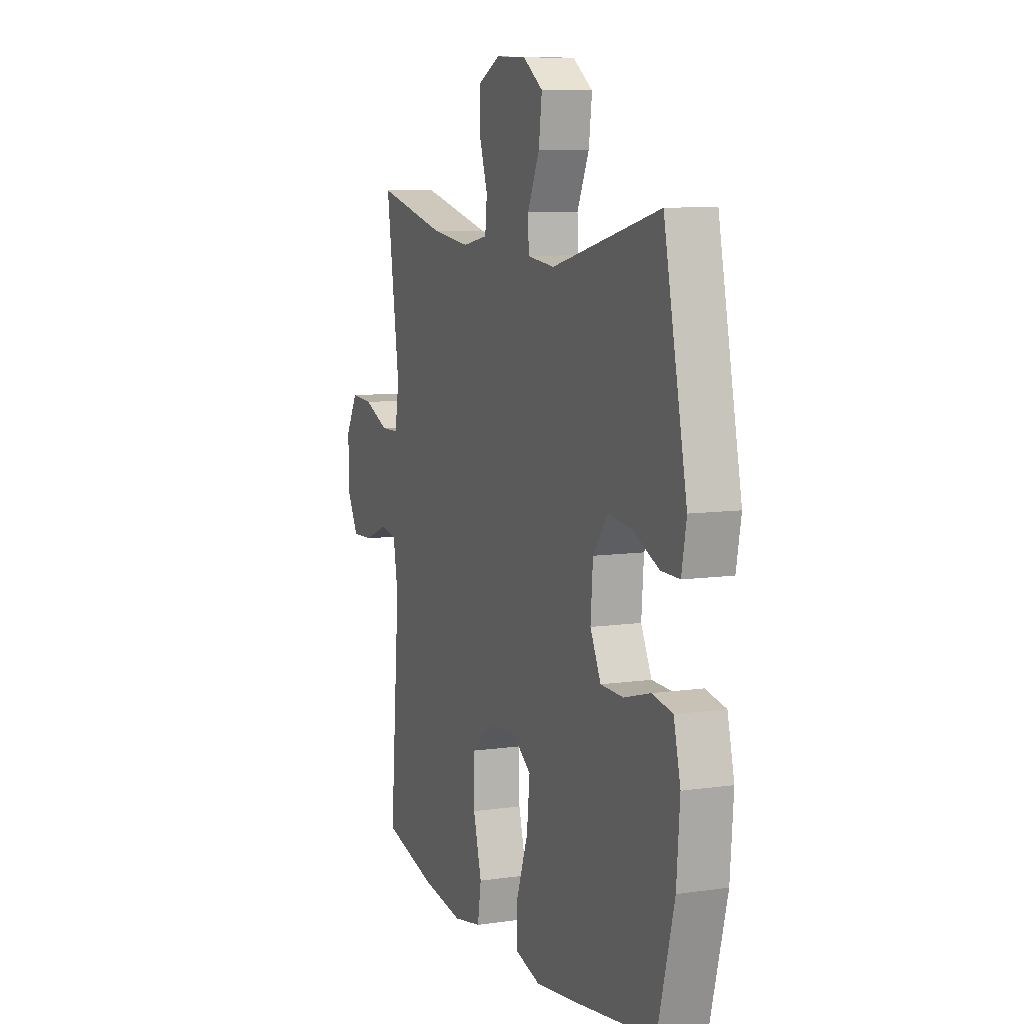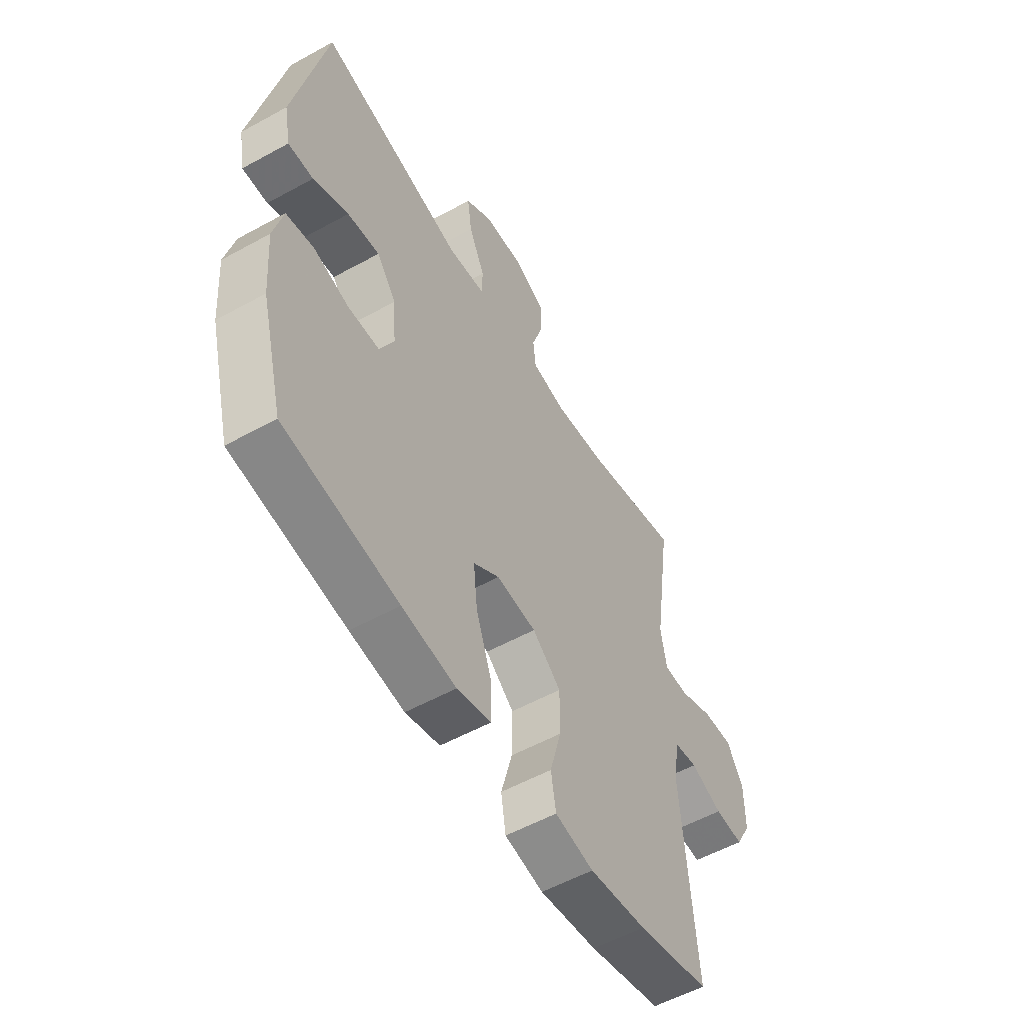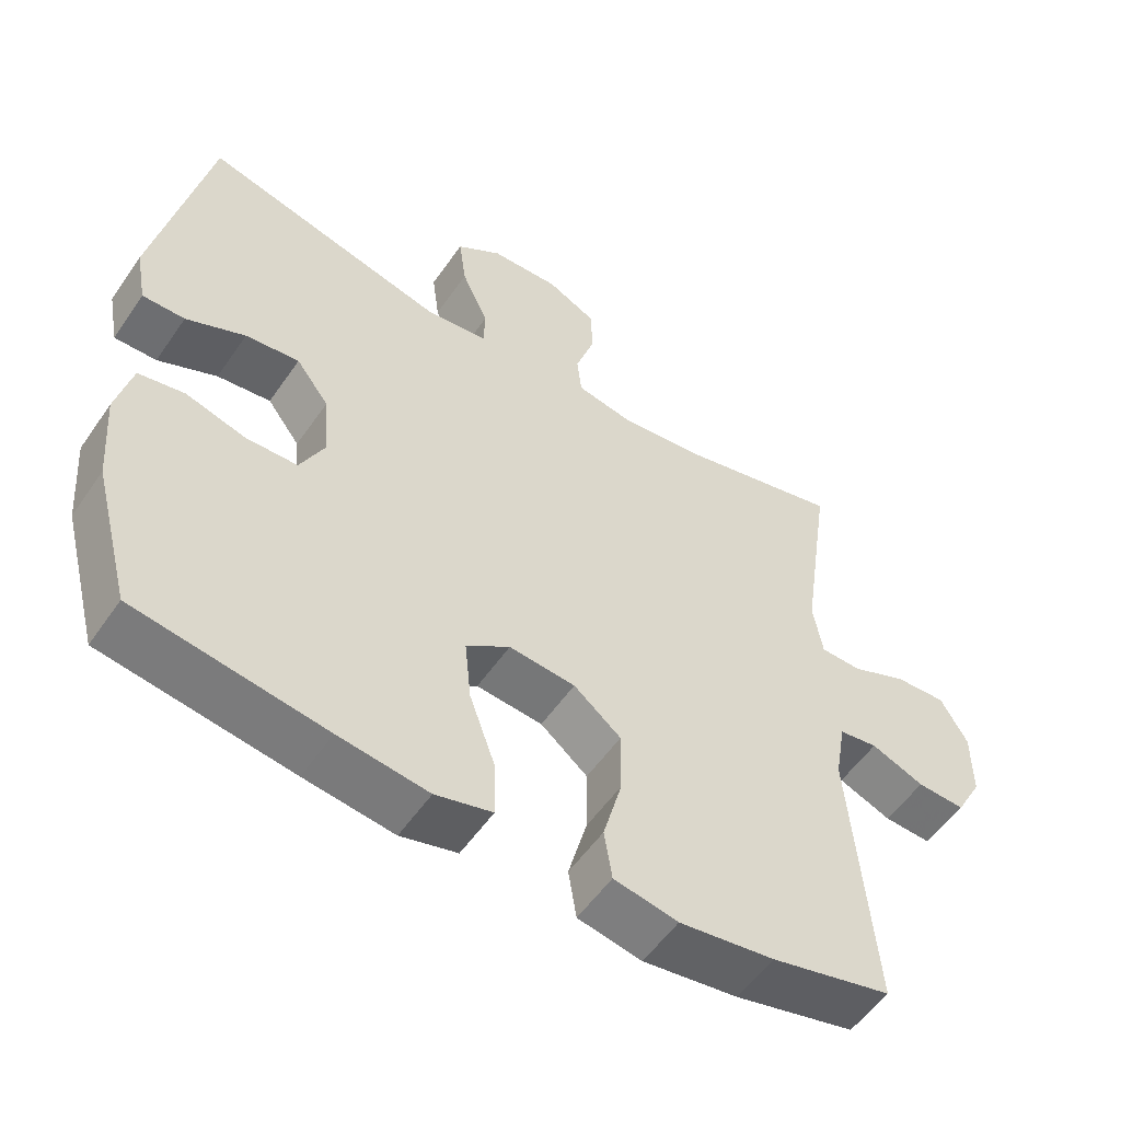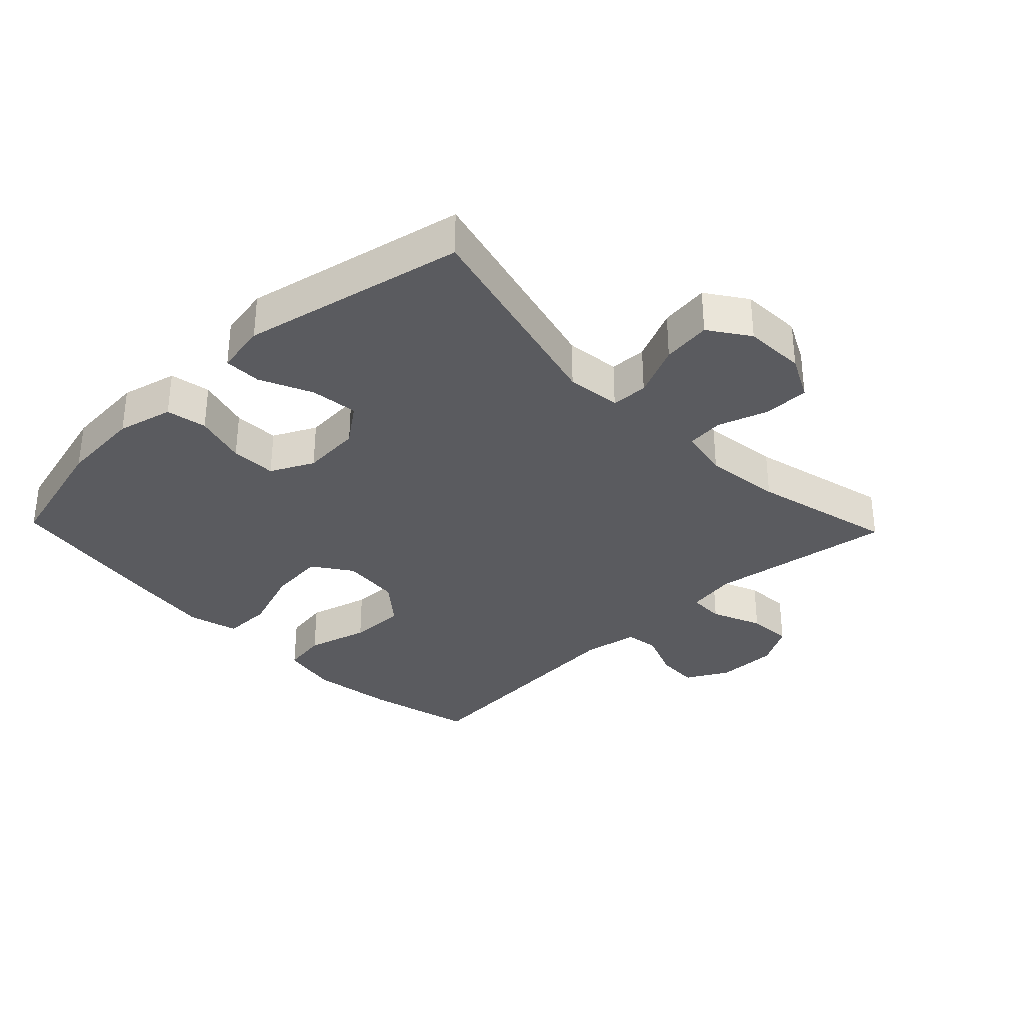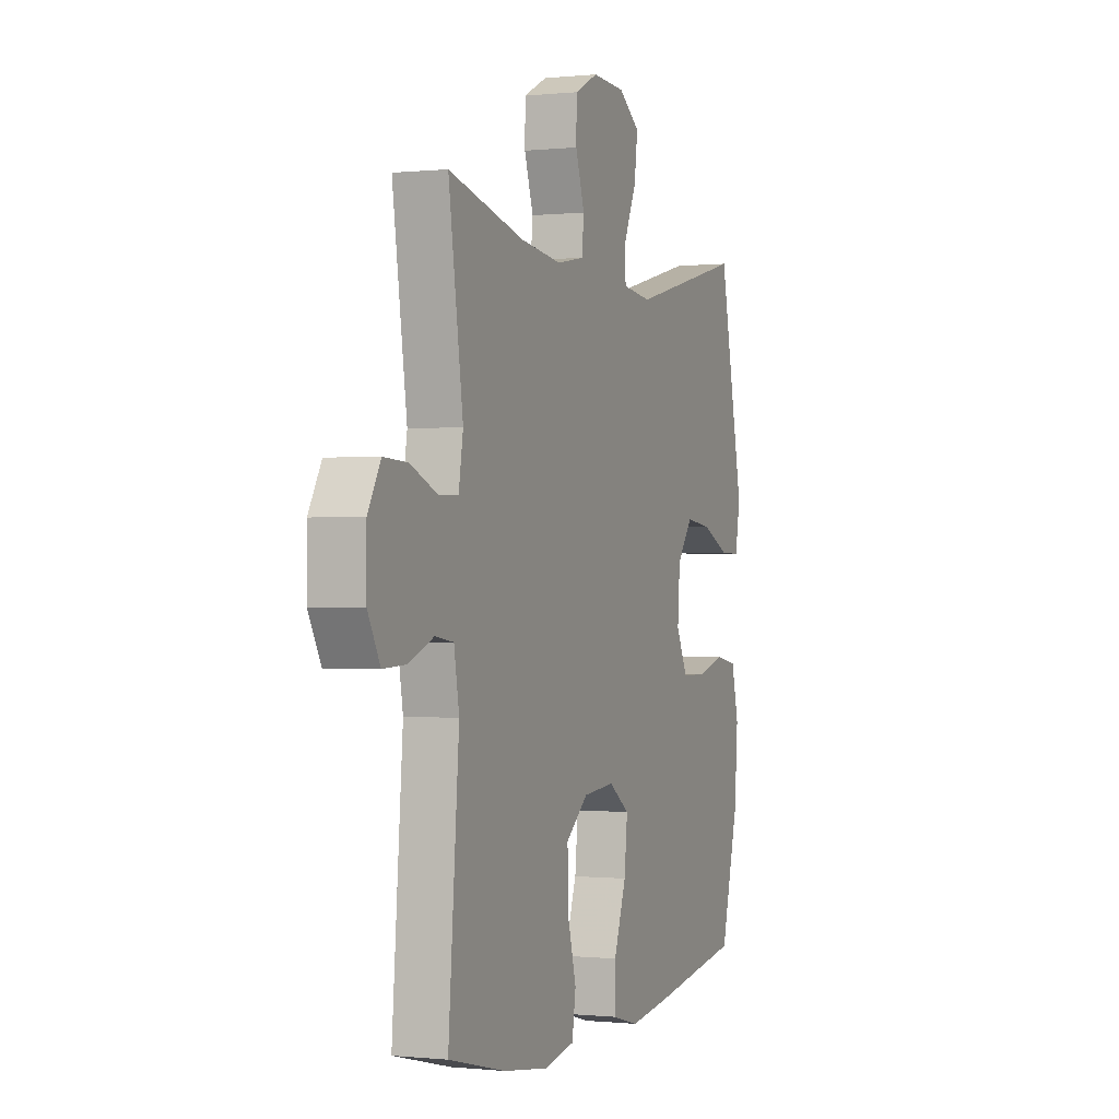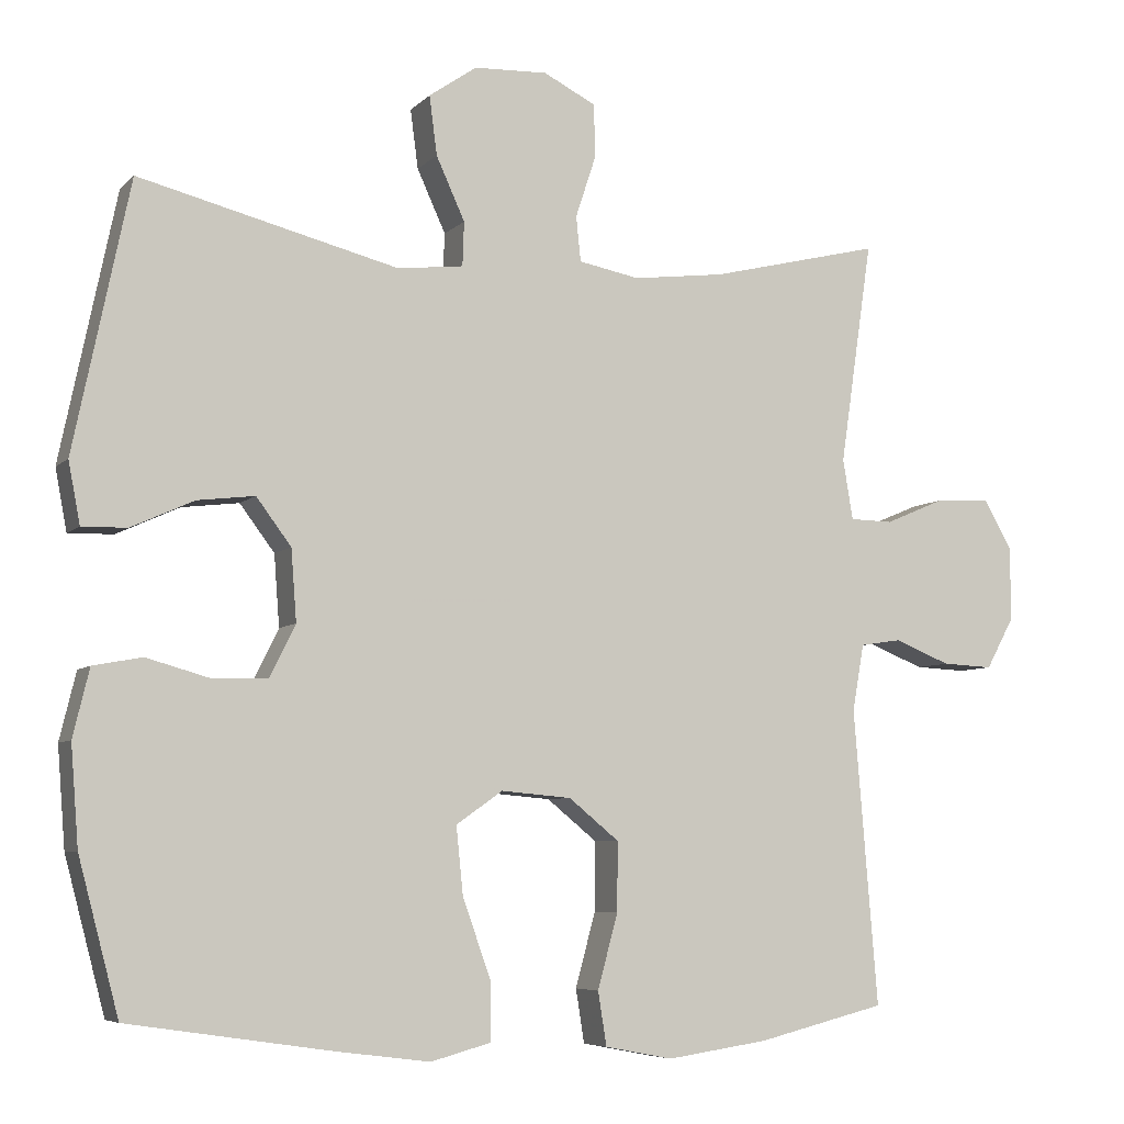
<metadata>
{"format":"obj","ext":"obj","renderer":"f3d","projection":"perspective","resolution":1024,"background":"white","views":[{"elev":8.6,"azim":-111.3,"up":"+Z"},{"elev":-55.5,"azim":-59.9,"up":"+Z"},{"elev":-54.8,"azim":-34.0,"up":"+Z"},{"elev":-33.2,"azim":-46.2,"up":"+Y"},{"elev":-0.3,"azim":111.5,"up":"+Z"},{"elev":-6.3,"azim":-22.9,"up":"+Z"}]}
</metadata>
<code>
v 0.5 0.07 0.5
v 0.458 0.07 0.212
v 0.471 0.07 0.134
v 0.527 0.07 0.133
v 0.605 0.07 0.166
v 0.675 0.07 0.17
v 0.712 0.07 0.105
v 0.712 0.07 0.01
v 0.676 0.07 -0.056
v 0.61 0.07 -0.053
v 0.537 0.07 -0.024
v 0.484 0.07 -0.032
v 0.469 0.07 -0.118
v 0.5 0.07 -0.5
v 0.334 0.07 -0.541
v 0.203 0.07 -0.56
v 0.115 0.07 -0.543
v 0.104 0.07 -0.474
v 0.13 0.07 -0.378
v 0.131 0.07 -0.289
v 0.066 0.07 -0.236
v -0.025 0.07 -0.228
v -0.085 0.07 -0.27
v -0.076 0.07 -0.357
v -0.04 0.07 -0.458
v -0.039 0.07 -0.534
v -0.117 0.07 -0.555
v -0.24 0.07 -0.539
v -0.5 0.07 -0.5
v -0.552 0.07 -0.303
v -0.562 0.07 -0.175
v -0.541 0.07 -0.088
v -0.478 0.07 -0.076
v -0.396 0.07 -0.099
v -0.325 0.07 -0.097
v -0.292 0.07 -0.03
v -0.299 0.07 0.062
v -0.344 0.07 0.122
v -0.418 0.07 0.113
v -0.499 0.07 0.076
v -0.557 0.07 0.075
v -0.572 0.07 0.154
v -0.5 0.07 0.5
v -0.165 0.07 0.416
v -0.08 0.07 0.426
v -0.078 0.07 0.483
v -0.115 0.07 0.564
v -0.125 0.07 0.64
v -0.063 0.07 0.683
v 0.032 0.07 0.687
v 0.1 0.07 0.653
v 0.101 0.07 0.583
v 0.075 0.07 0.504
v 0.081 0.07 0.446
v 0.16 0.07 0.431
v 0.279 0.07 0.446
v 0.5 0 0.5
v 0.458 0 0.212
v 0.471 0 0.134
v 0.527 0 0.133
v 0.605 0 0.166
v 0.675 0 0.17
v 0.712 0 0.105
v 0.712 0 0.01
v 0.676 0 -0.056
v 0.61 0 -0.053
v 0.537 0 -0.024
v 0.484 0 -0.032
v 0.469 0 -0.118
v 0.5 0 -0.5
v 0.334 0 -0.541
v 0.203 0 -0.56
v 0.115 0 -0.543
v 0.104 0 -0.474
v 0.13 0 -0.378
v 0.131 0 -0.289
v 0.066 0 -0.236
v -0.025 0 -0.228
v -0.085 0 -0.27
v -0.076 0 -0.357
v -0.04 0 -0.458
v -0.039 0 -0.534
v -0.117 0 -0.555
v -0.24 0 -0.539
v -0.5 0 -0.5
v -0.552 0 -0.303
v -0.562 0 -0.175
v -0.541 0 -0.088
v -0.478 0 -0.076
v -0.396 0 -0.099
v -0.325 0 -0.097
v -0.292 0 -0.03
v -0.299 0 0.062
v -0.344 0 0.122
v -0.418 0 0.113
v -0.499 0 0.076
v -0.557 0 0.075
v -0.572 0 0.154
v -0.5 0 0.5
v -0.165 0 0.416
v -0.08 0 0.426
v -0.078 0 0.483
v -0.115 0 0.564
v -0.125 0 0.64
v -0.063 0 0.683
v 0.032 0 0.687
v 0.1 0 0.653
v 0.101 0 0.583
v 0.075 0 0.504
v 0.081 0 0.446
v 0.16 0 0.431
v 0.279 0 0.446
f 50 51 52 53
f 50 53 54
f 49 50 54
f 46 47 48 49
f 45 46 49 54
f 41 42 43 44
f 39 40 41 44
f 38 39 44 45
f 37 38 45 54
f 31 32 33 34
f 31 34 35
f 30 31 35
f 29 30 35
f 28 29 35 36
f 24 25 26 27
f 23 24 27 28
f 16 17 18 19
f 16 19 20
f 13 14 15 16
f 12 13 16 20
f 8 9 10 11
f 8 11 12
f 7 8 12
f 4 5 6 7
f 3 4 7 12
f 2 3 12 20
f 56 1 2 20
f 36 37 54 55
f 23 28 36 55
f 22 23 55 56
f 21 22 56
f 20 21 56
f 109 108 107 106
f 110 109 106
f 110 106 105
f 105 104 103 102
f 110 105 102 101
f 100 99 98 97
f 100 97 96 95
f 101 100 95 94
f 110 101 94 93
f 90 89 88 87
f 91 90 87
f 91 87 86
f 91 86 85
f 92 91 85 84
f 83 82 81 80
f 84 83 80 79
f 75 74 73 72
f 76 75 72
f 72 71 70 69
f 76 72 69 68
f 67 66 65 64
f 68 67 64
f 68 64 63
f 63 62 61 60
f 68 63 60 59
f 76 68 59 58
f 76 58 57 112
f 111 110 93 92
f 111 92 84 79
f 112 111 79 78
f 112 78 77
f 112 77 76
f 1 57 58 2
f 2 58 59 3
f 3 59 60 4
f 4 60 61 5
f 5 61 62 6
f 6 62 63 7
f 7 63 64 8
f 8 64 65 9
f 9 65 66 10
f 10 66 67 11
f 11 67 68 12
f 12 68 69 13
f 13 69 70 14
f 14 70 71 15
f 15 71 72 16
f 16 72 73 17
f 17 73 74 18
f 18 74 75 19
f 19 75 76 20
f 20 76 77 21
f 21 77 78 22
f 22 78 79 23
f 23 79 80 24
f 24 80 81 25
f 25 81 82 26
f 26 82 83 27
f 27 83 84 28
f 28 84 85 29
f 29 85 86 30
f 30 86 87 31
f 31 87 88 32
f 32 88 89 33
f 33 89 90 34
f 34 90 91 35
f 35 91 92 36
f 36 92 93 37
f 37 93 94 38
f 38 94 95 39
f 39 95 96 40
f 40 96 97 41
f 41 97 98 42
f 42 98 99 43
f 43 99 100 44
f 44 100 101 45
f 45 101 102 46
f 46 102 103 47
f 47 103 104 48
f 48 104 105 49
f 49 105 106 50
f 50 106 107 51
f 51 107 108 52
f 52 108 109 53
f 53 109 110 54
f 54 110 111 55
f 55 111 112 56
f 56 112 57 1

</code>
